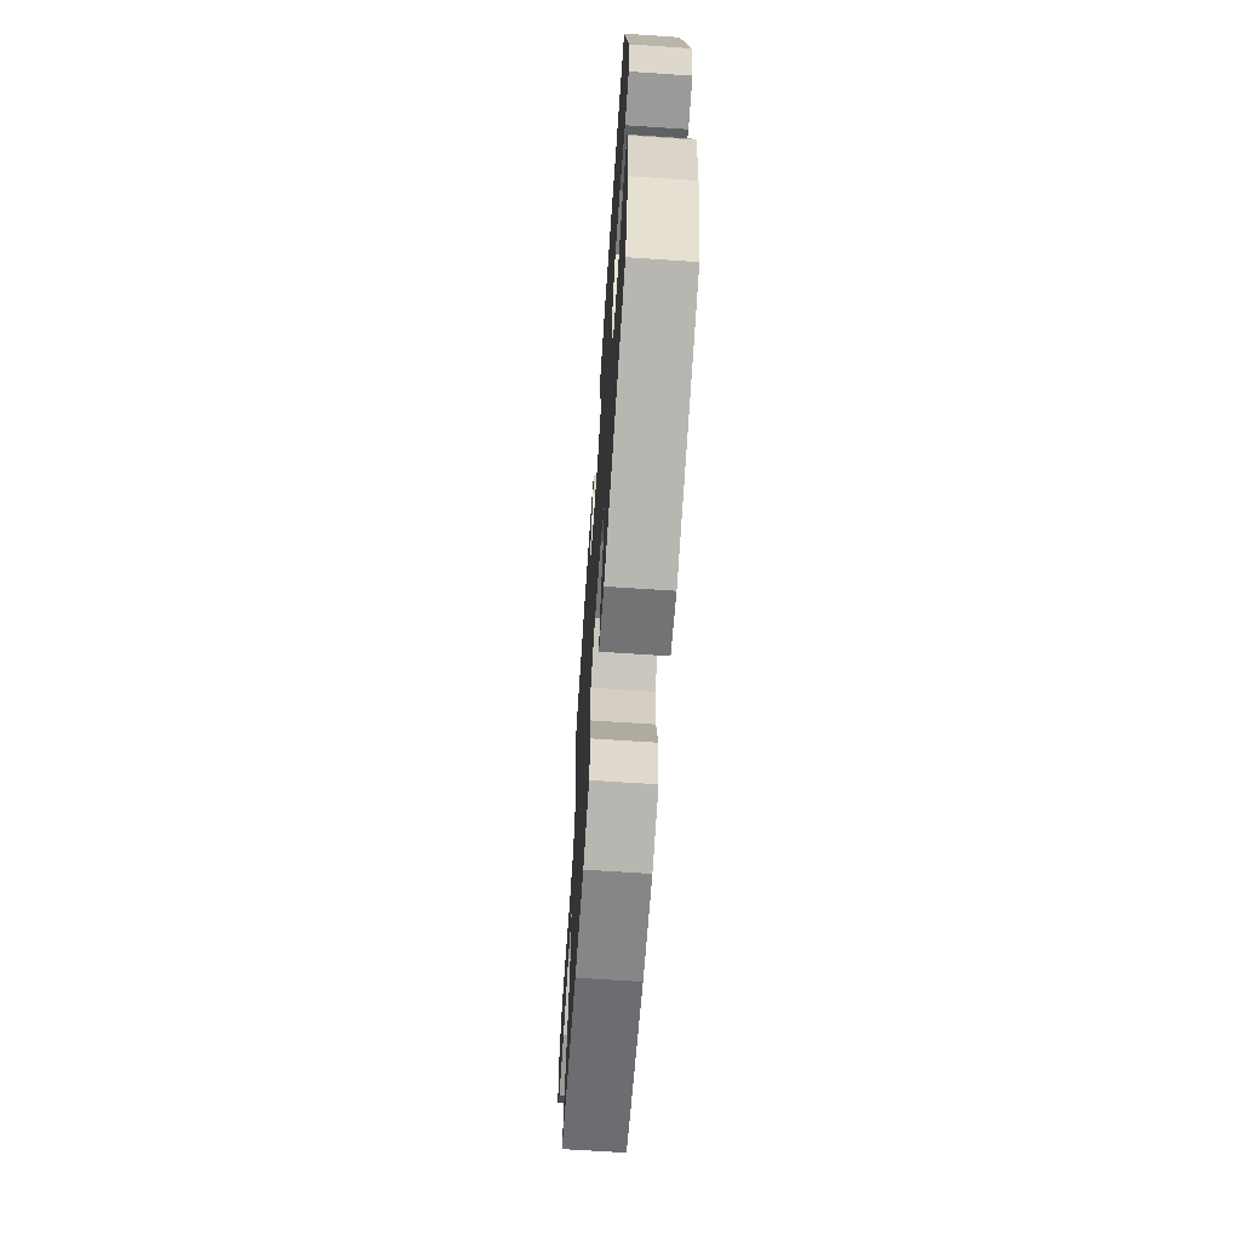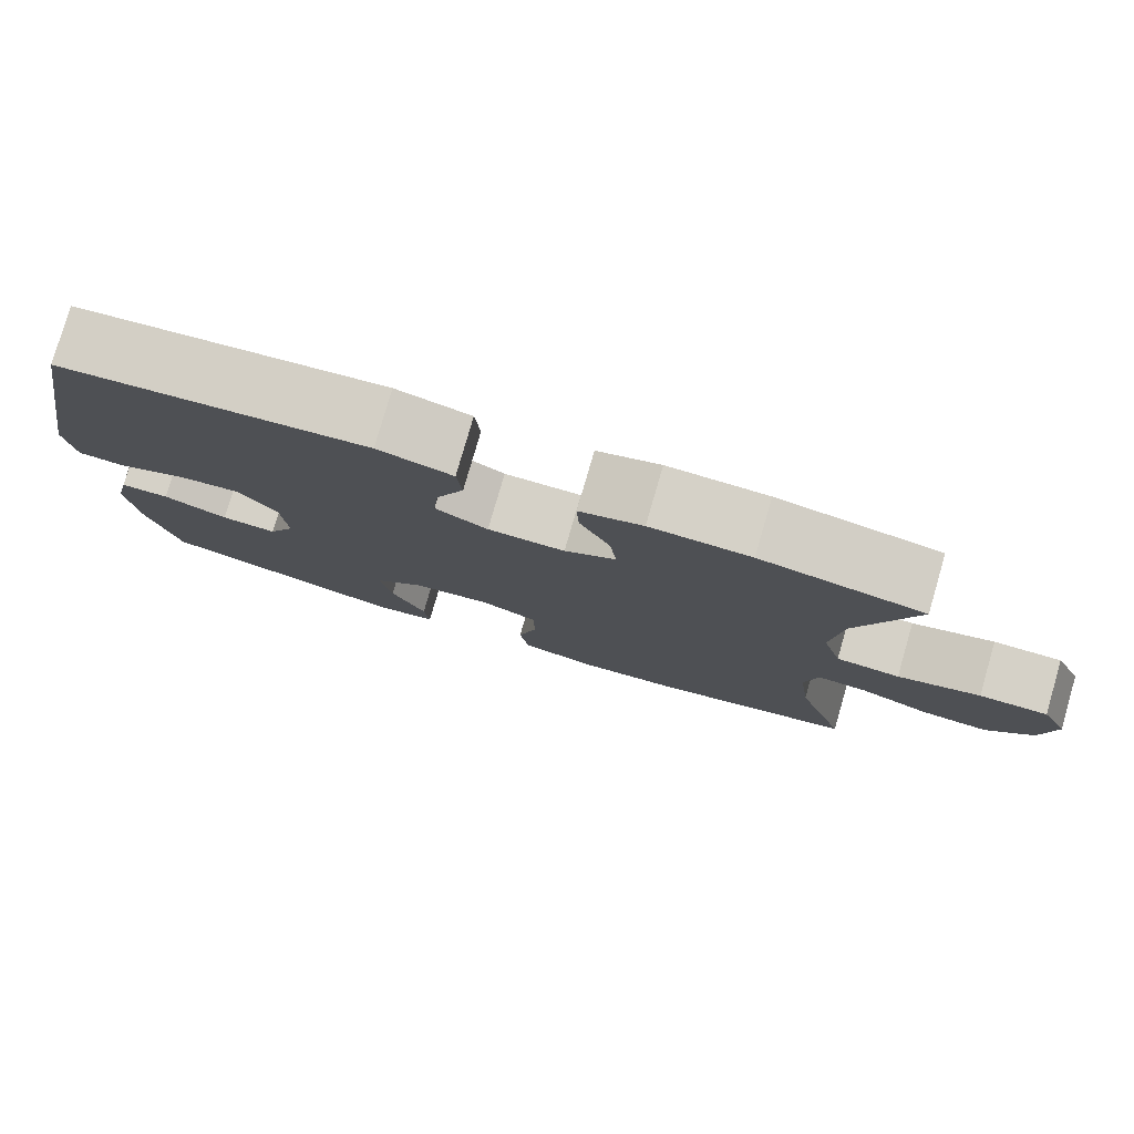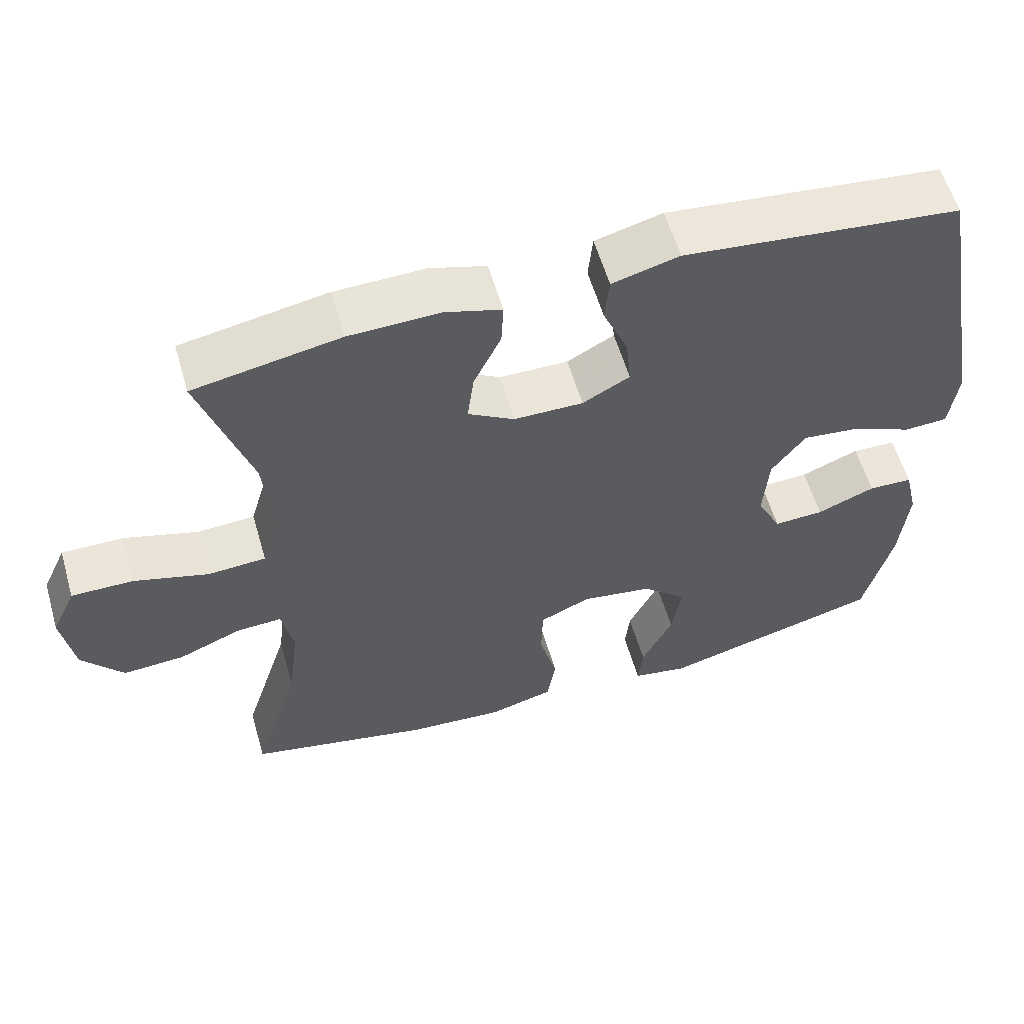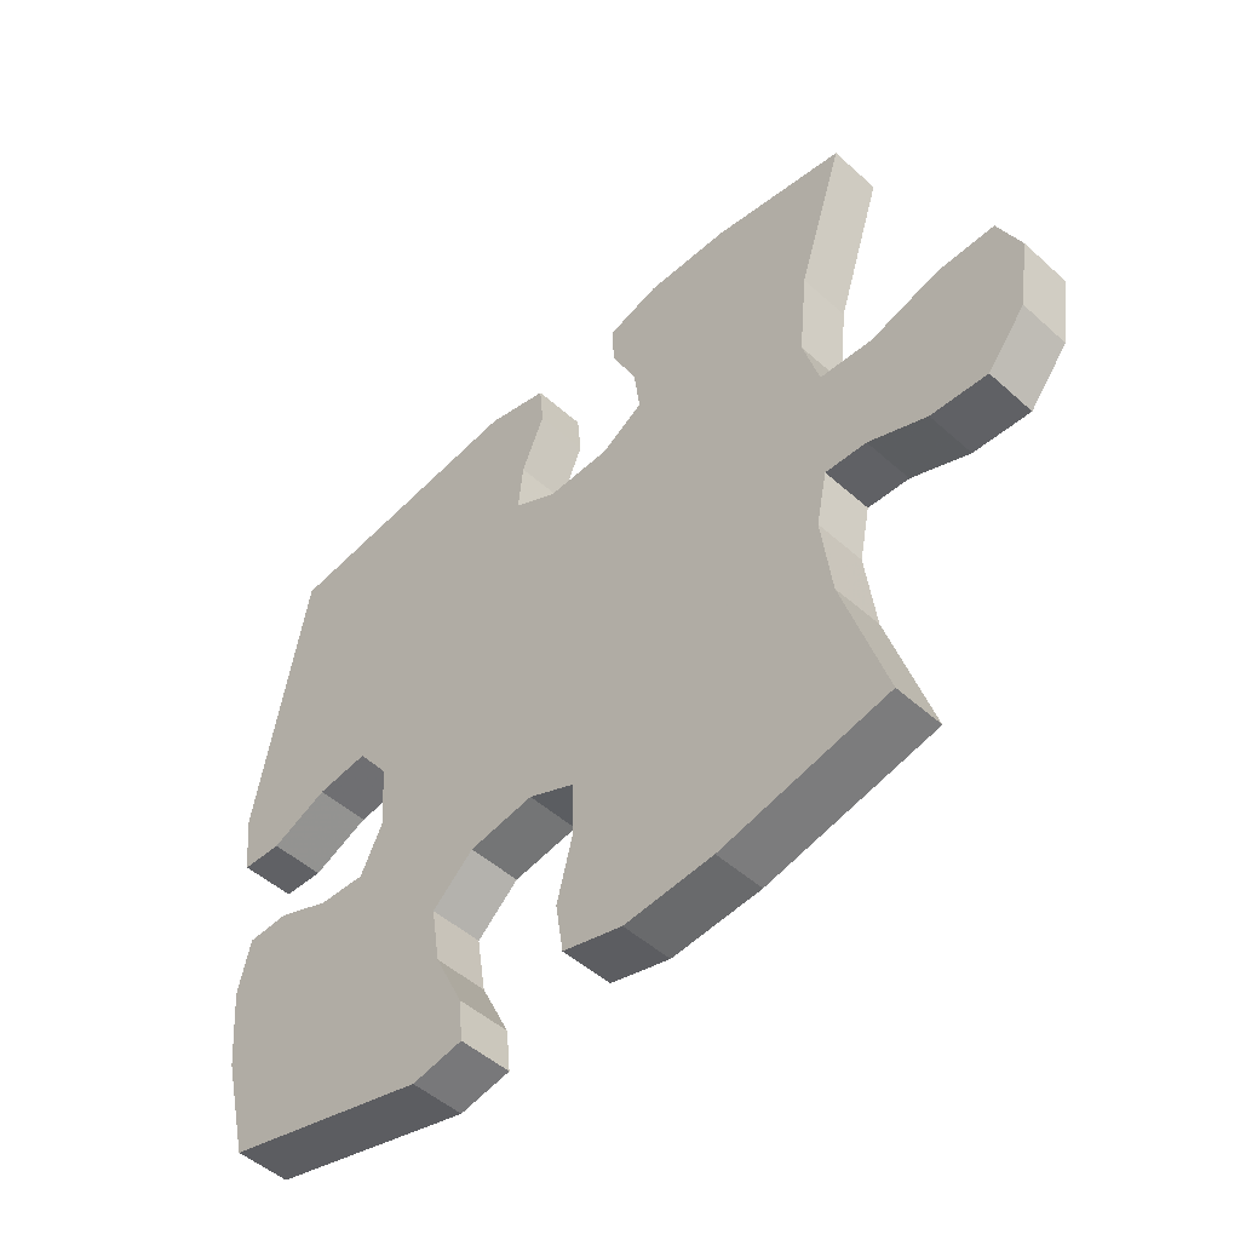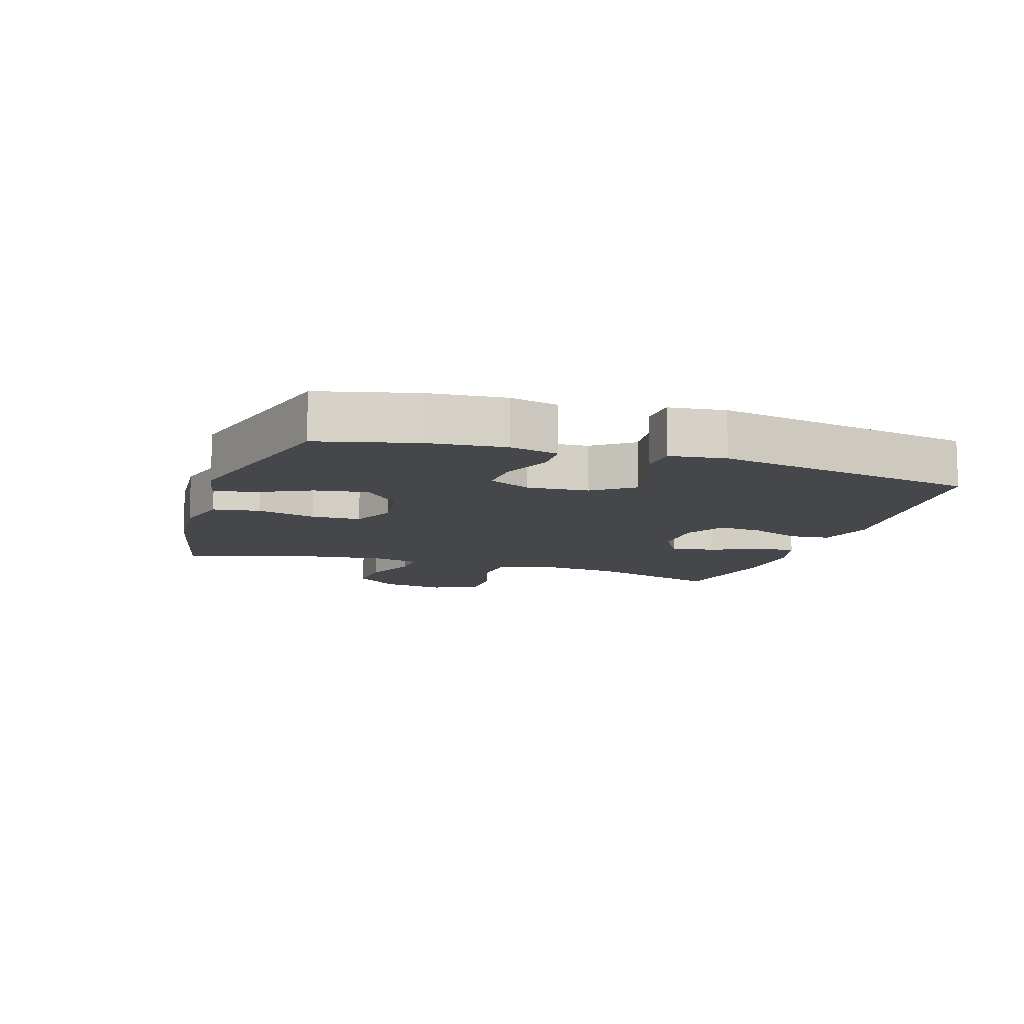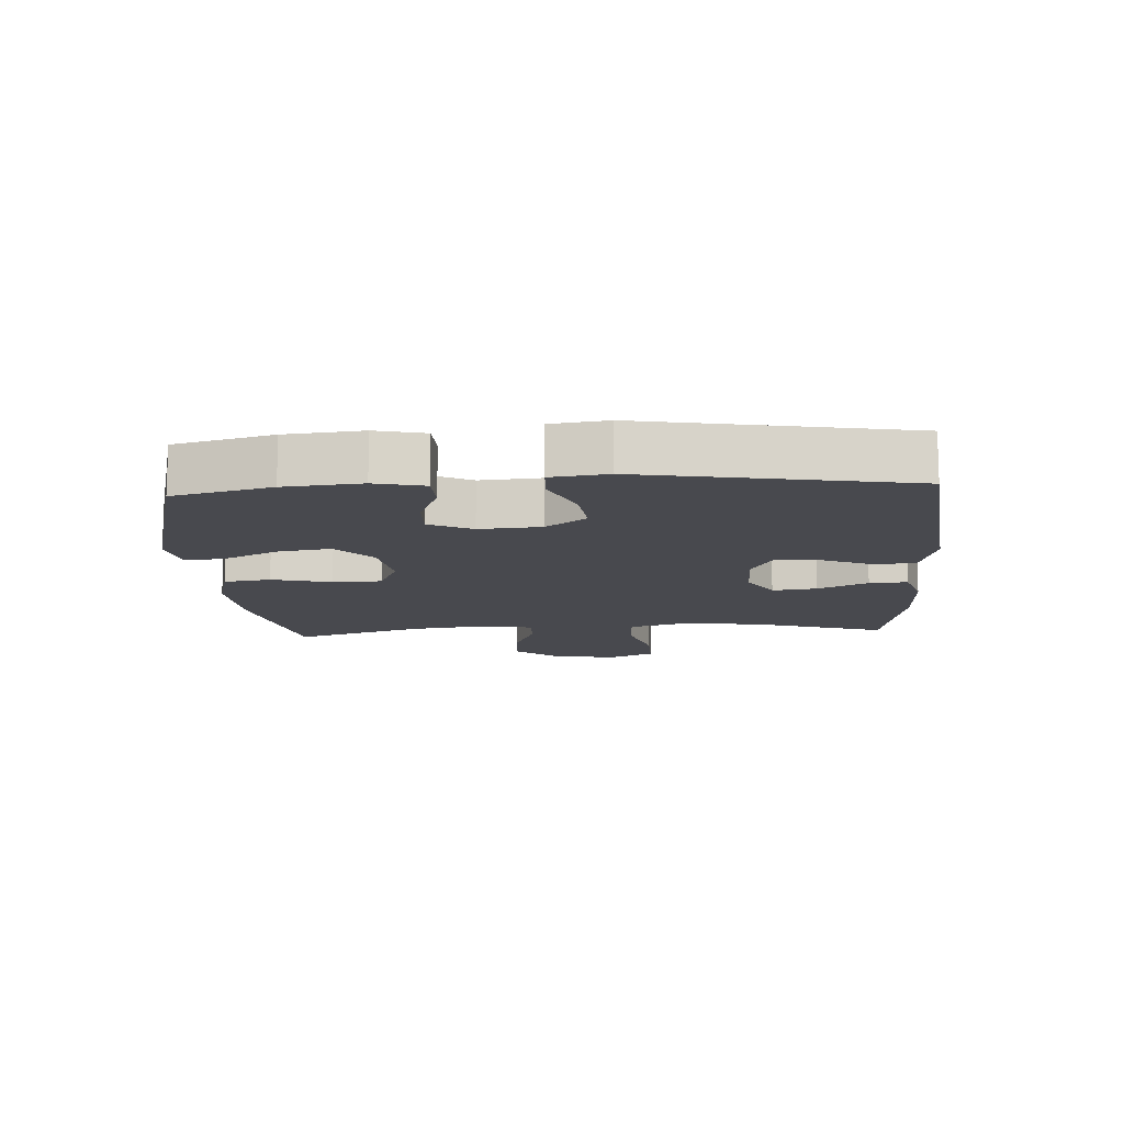
<metadata>
{"format":"obj","ext":"obj","renderer":"f3d","projection":"perspective","resolution":1024,"background":"white","views":[{"elev":-66.4,"azim":-93.9,"up":"+Z"},{"elev":79.3,"azim":16.2,"up":"+Z"},{"elev":58.3,"azim":163.8,"up":"+Z"},{"elev":-49.6,"azim":45.3,"up":"+Z"},{"elev":-10.7,"azim":-107.9,"up":"+Y"},{"elev":-12.6,"azim":-86.3,"up":"+Y"}]}
</metadata>
<code>
v 0.5 0.07 -0.5
v 0.253 0.07 -0.554
v 0.121 0.07 -0.564
v 0.032 0.07 -0.54
v 0.021 0.07 -0.467
v 0.045 0.07 -0.374
v 0.043 0.07 -0.297
v -0.026 0.07 -0.266
v -0.122 0.07 -0.281
v -0.183 0.07 -0.336
v -0.17 0.07 -0.419
v -0.128 0.07 -0.506
v -0.122 0.07 -0.567
v -0.197 0.07 -0.581
v -0.5 0.07 -0.5
v -0.538 0.07 -0.347
v -0.549 0.07 -0.227
v -0.531 0.07 -0.15
v -0.471 0.07 -0.148
v -0.392 0.07 -0.18
v -0.324 0.07 -0.183
v -0.291 0.07 -0.116
v -0.298 0.07 -0.02
v -0.344 0.07 0.043
v -0.421 0.07 0.034
v -0.505 0.07 -0.003
v -0.564 0.07 0
v -0.575 0.07 0.088
v -0.5 0.07 0.5
v -0.125 0.07 0.541
v -0.034 0.07 0.517
v -0.028 0.07 0.454
v -0.062 0.07 0.374
v -0.069 0.07 0.304
v -0.005 0.07 0.269
v 0.089 0.07 0.27
v 0.152 0.07 0.308
v 0.143 0.07 0.378
v 0.106 0.07 0.456
v 0.103 0.07 0.516
v 0.18 0.07 0.539
v 0.302 0.07 0.536
v 0.5 0.07 0.5
v 0.432 0.07 0.288
v 0.419 0.07 0.161
v 0.443 0.07 0.077
v 0.521 0.07 0.072
v 0.622 0.07 0.102
v 0.706 0.07 0.103
v 0.739 0.07 0.031
v 0.723 0.07 -0.07
v 0.667 0.07 -0.139
v 0.584 0.07 -0.134
v 0.498 0.07 -0.099
v 0.437 0.07 -0.096
v 0.421 0.07 -0.173
v 0.436 0.07 -0.294
v 0.5 0 -0.5
v 0.253 0 -0.554
v 0.121 0 -0.564
v 0.032 0 -0.54
v 0.021 0 -0.467
v 0.045 0 -0.374
v 0.043 0 -0.297
v -0.026 0 -0.266
v -0.122 0 -0.281
v -0.183 0 -0.336
v -0.17 0 -0.419
v -0.128 0 -0.506
v -0.122 0 -0.567
v -0.197 0 -0.581
v -0.5 0 -0.5
v -0.538 0 -0.347
v -0.549 0 -0.227
v -0.531 0 -0.15
v -0.471 0 -0.148
v -0.392 0 -0.18
v -0.324 0 -0.183
v -0.291 0 -0.116
v -0.298 0 -0.02
v -0.344 0 0.043
v -0.421 0 0.034
v -0.505 0 -0.003
v -0.564 0 0
v -0.575 0 0.088
v -0.5 0 0.5
v -0.125 0 0.541
v -0.034 0 0.517
v -0.028 0 0.454
v -0.062 0 0.374
v -0.069 0 0.304
v -0.005 0 0.269
v 0.089 0 0.27
v 0.152 0 0.308
v 0.143 0 0.378
v 0.106 0 0.456
v 0.103 0 0.516
v 0.18 0 0.539
v 0.302 0 0.536
v 0.5 0 0.5
v 0.432 0 0.288
v 0.419 0 0.161
v 0.443 0 0.077
v 0.521 0 0.072
v 0.622 0 0.102
v 0.706 0 0.103
v 0.739 0 0.031
v 0.723 0 -0.07
v 0.667 0 -0.139
v 0.584 0 -0.134
v 0.498 0 -0.099
v 0.437 0 -0.096
v 0.421 0 -0.173
v 0.436 0 -0.294
f 52 53 54
f 51 52 54
f 50 51 54
f 49 50 54
f 48 49 54
f 47 48 54
f 46 47 54 55
f 45 46 55 56
f 42 43 44
f 41 42 44
f 40 41 44
f 39 40 44
f 38 39 44
f 37 38 44 45
f 36 37 45 56
f 31 32 33
f 30 31 33
f 29 30 33
f 28 29 33
f 27 28 33
f 26 27 33
f 25 26 33
f 24 25 33 34
f 23 24 34 35
f 18 19 20
f 17 18 20
f 16 17 20
f 15 16 20
f 14 15 20
f 13 14 20
f 12 13 20
f 11 12 20
f 10 11 20 21
f 9 10 21 22
f 4 5 6
f 3 4 6
f 2 3 6
f 1 2 6
f 57 1 6
f 57 6 7
f 56 57 7 8
f 35 36 56
f 23 35 56
f 22 23 56
f 9 22 56
f 8 9 56
f 111 110 109
f 111 109 108
f 111 108 107
f 111 107 106
f 111 106 105
f 111 105 104
f 112 111 104 103
f 113 112 103 102
f 101 100 99
f 101 99 98
f 101 98 97
f 101 97 96
f 101 96 95
f 102 101 95 94
f 113 102 94 93
f 90 89 88
f 90 88 87
f 90 87 86
f 90 86 85
f 90 85 84
f 90 84 83
f 90 83 82
f 91 90 82 81
f 92 91 81 80
f 77 76 75
f 77 75 74
f 77 74 73
f 77 73 72
f 77 72 71
f 77 71 70
f 77 70 69
f 77 69 68
f 78 77 68 67
f 79 78 67 66
f 63 62 61
f 63 61 60
f 63 60 59
f 63 59 58
f 63 58 114
f 64 63 114
f 65 64 114 113
f 113 93 92
f 113 92 80
f 113 80 79
f 113 79 66
f 113 66 65
f 1 58 59 2
f 2 59 60 3
f 3 60 61 4
f 4 61 62 5
f 5 62 63 6
f 6 63 64 7
f 7 64 65 8
f 8 65 66 9
f 9 66 67 10
f 10 67 68 11
f 11 68 69 12
f 12 69 70 13
f 13 70 71 14
f 14 71 72 15
f 15 72 73 16
f 16 73 74 17
f 17 74 75 18
f 18 75 76 19
f 19 76 77 20
f 20 77 78 21
f 21 78 79 22
f 22 79 80 23
f 23 80 81 24
f 24 81 82 25
f 25 82 83 26
f 26 83 84 27
f 27 84 85 28
f 28 85 86 29
f 29 86 87 30
f 30 87 88 31
f 31 88 89 32
f 32 89 90 33
f 33 90 91 34
f 34 91 92 35
f 35 92 93 36
f 36 93 94 37
f 37 94 95 38
f 38 95 96 39
f 39 96 97 40
f 40 97 98 41
f 41 98 99 42
f 42 99 100 43
f 43 100 101 44
f 44 101 102 45
f 45 102 103 46
f 46 103 104 47
f 47 104 105 48
f 48 105 106 49
f 49 106 107 50
f 50 107 108 51
f 51 108 109 52
f 52 109 110 53
f 53 110 111 54
f 54 111 112 55
f 55 112 113 56
f 56 113 114 57
f 57 114 58 1

</code>
